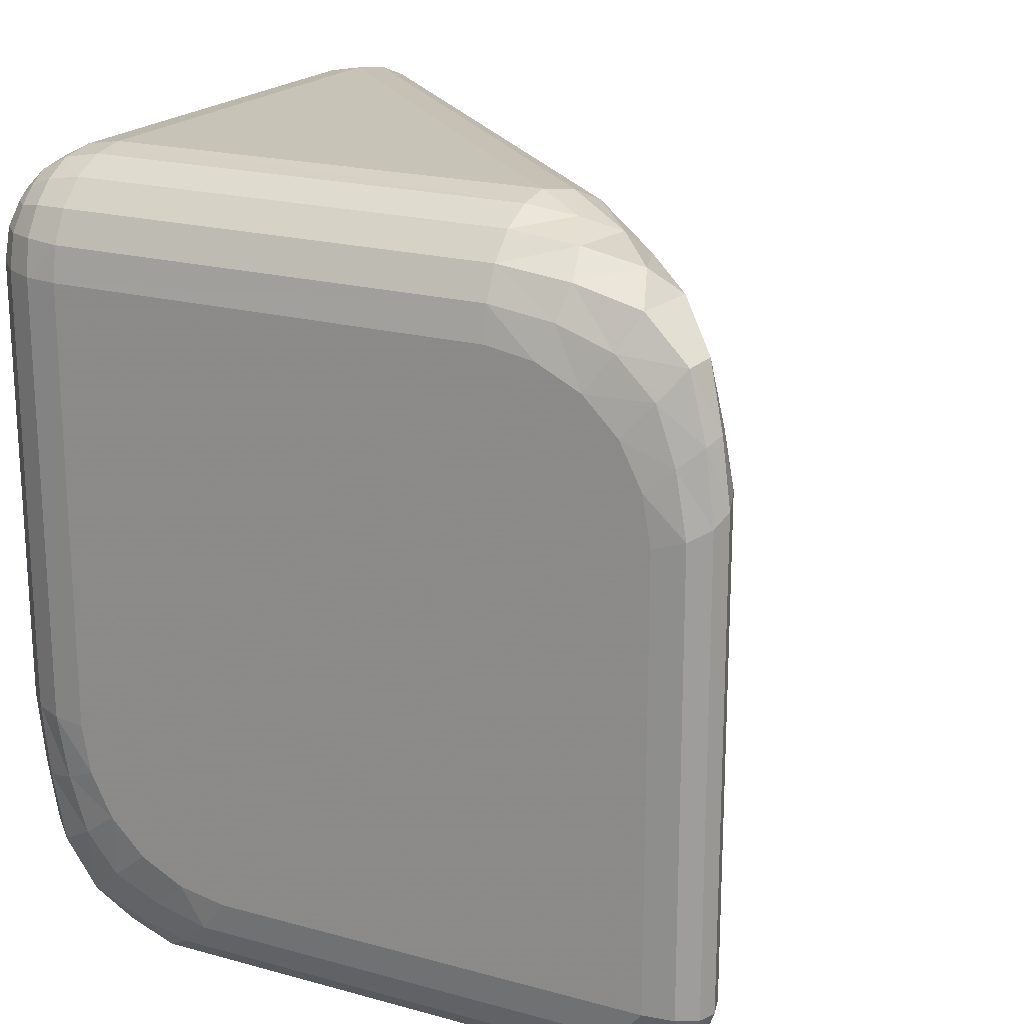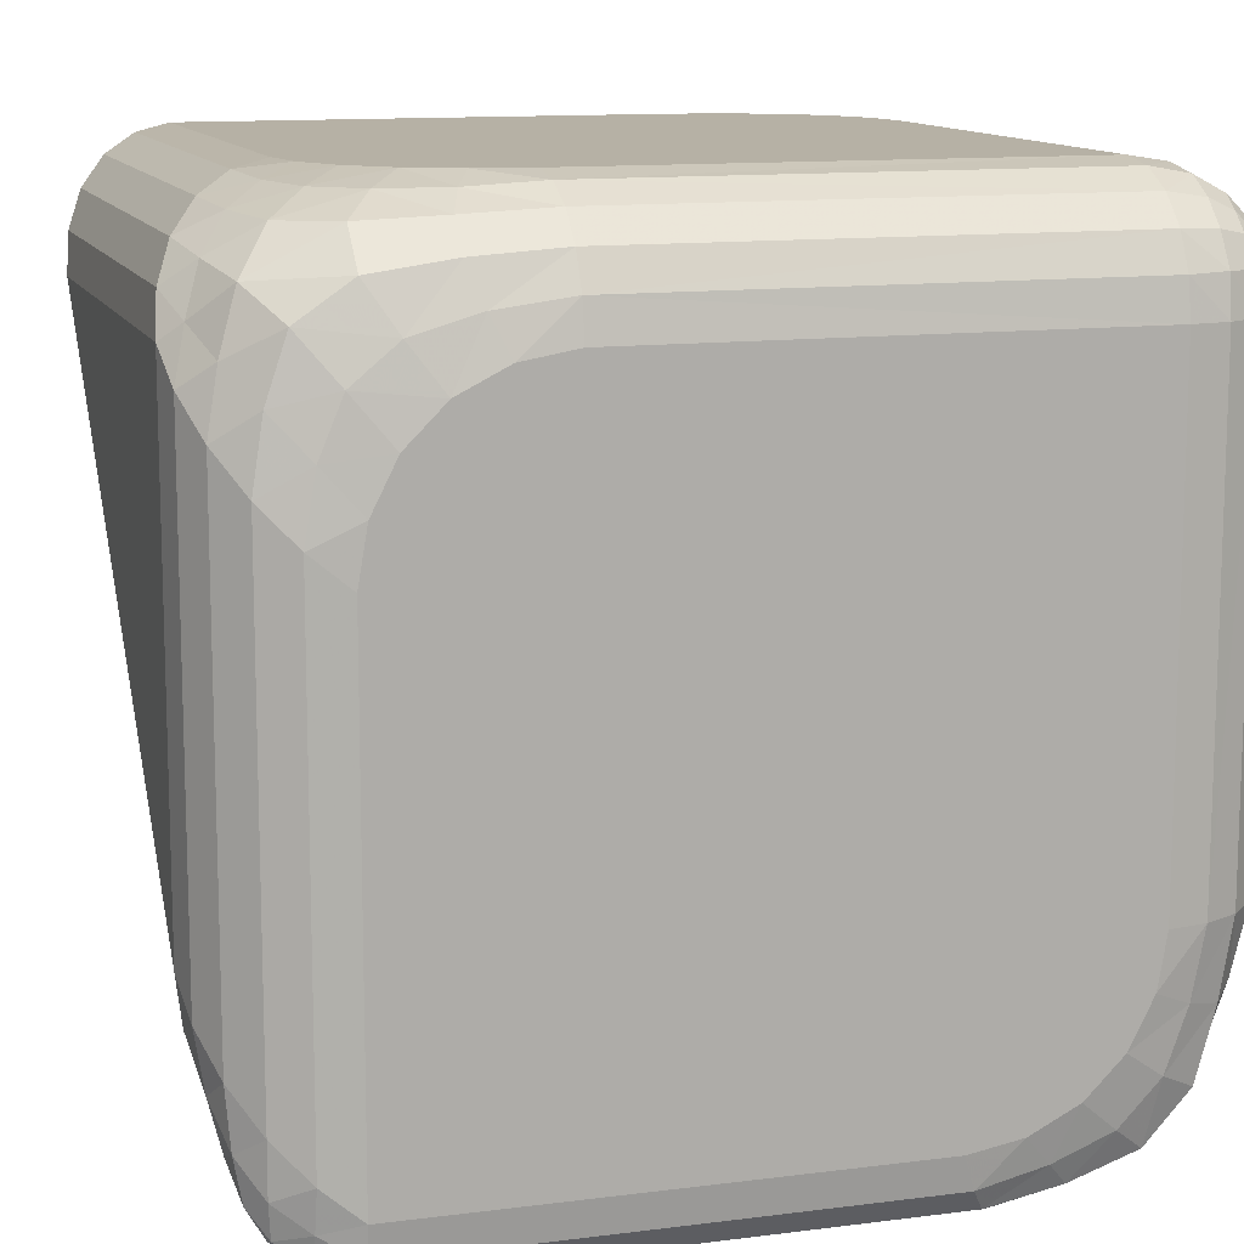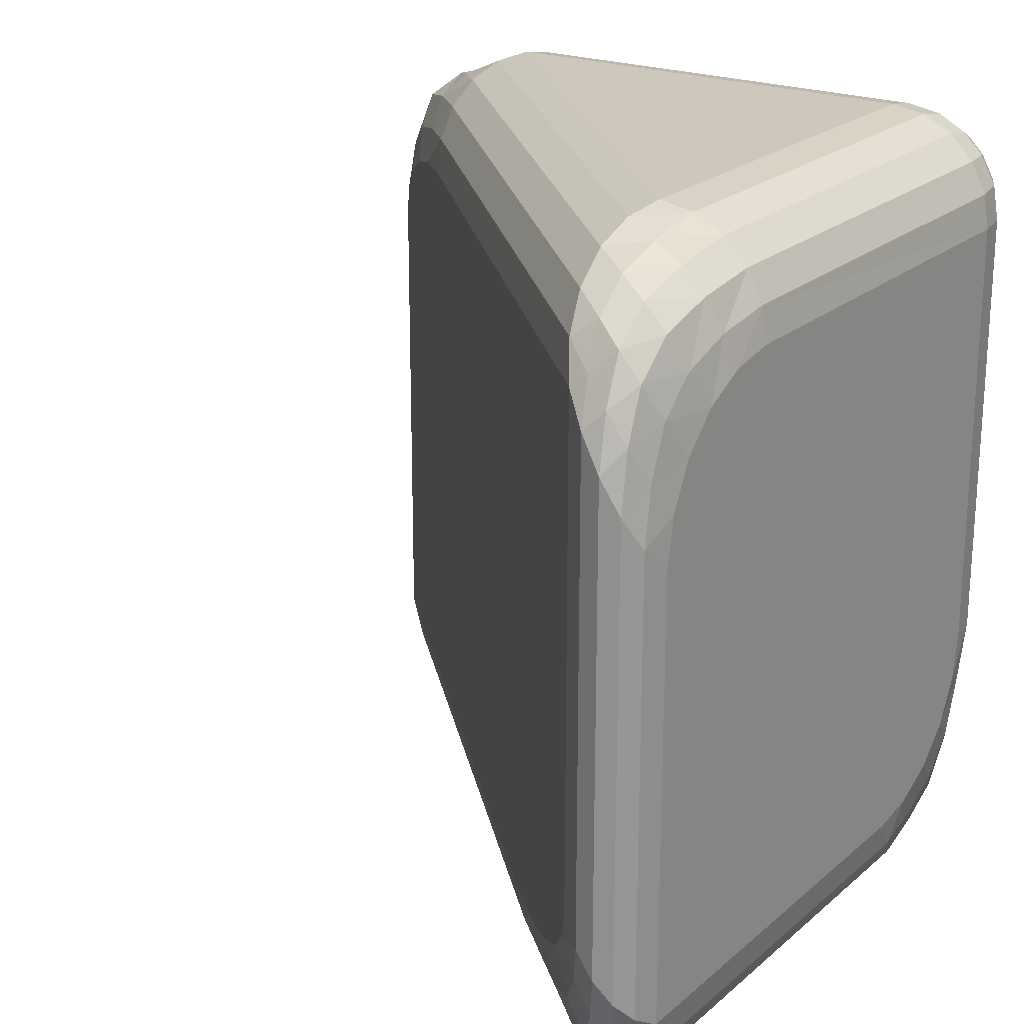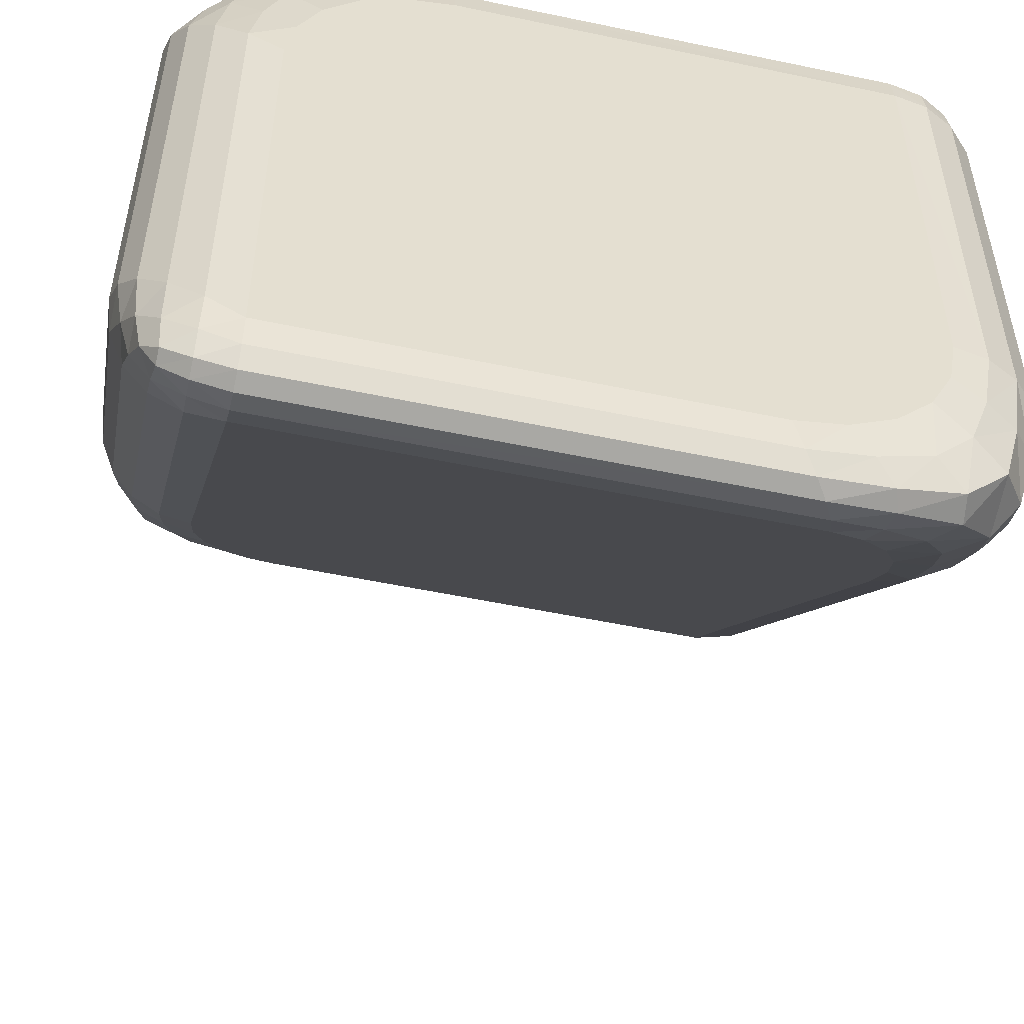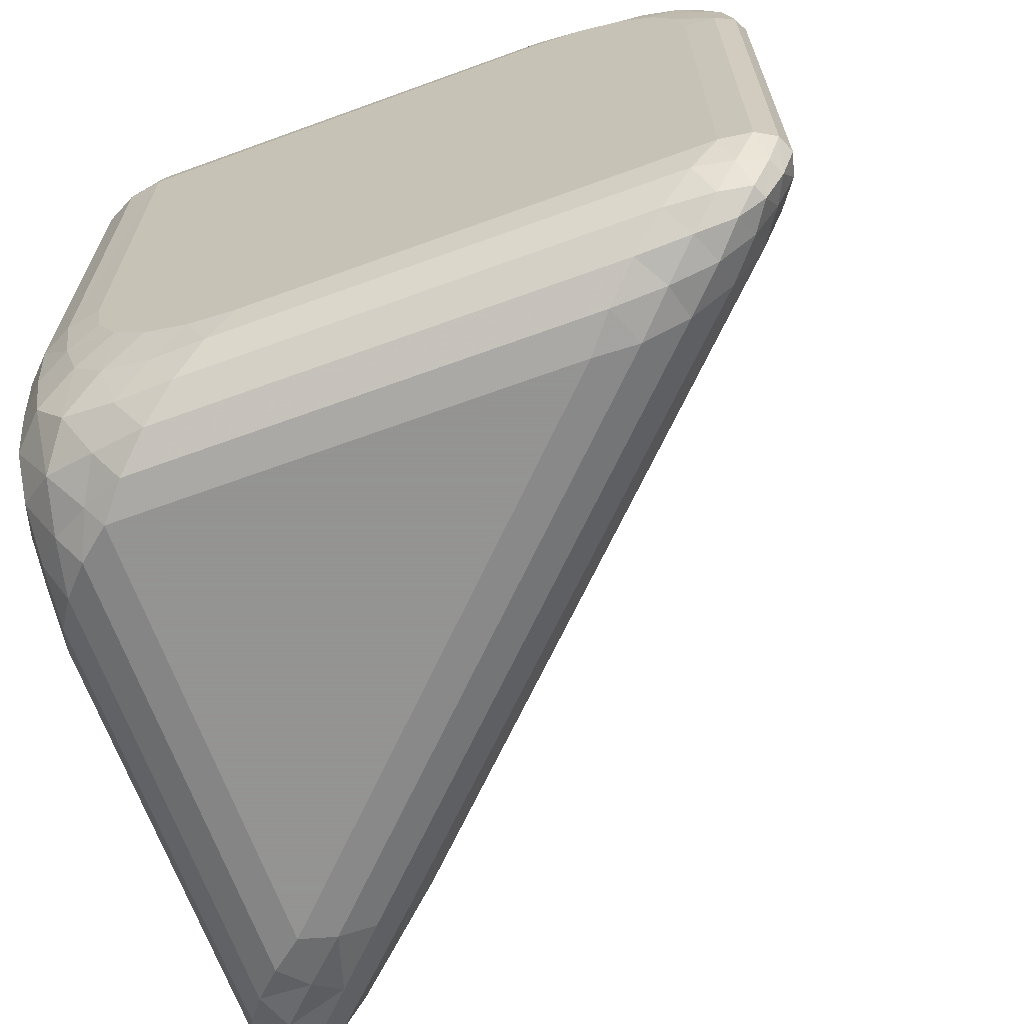
<metadata>
{"format":"obj","ext":"obj","renderer":"f3d","projection":"perspective","resolution":1024,"background":"white","views":[{"elev":19.8,"azim":-62.8,"up":"+Z"},{"elev":12.0,"azim":-107.0,"up":"+Y"},{"elev":22.0,"azim":124.7,"up":"+Z"},{"elev":-52.6,"azim":-102.8,"up":"+Y"},{"elev":-66.9,"azim":-69.9,"up":"+Z"}]}
</metadata>
<code>
o triangle
v -0.5 -0.365 -0.365
v -0.365 -0.1741 -0.5
v -0.4045 -0.4045 -0.365
v -0.4928 -0.3307 -0.4064
v -0.4739 -0.2906 -0.4441
v -0.4947 -0.402 -0.365
v -0.4849 -0.3762 -0.4072
v -0.4703 -0.3482 -0.4436
v -0.4814 -0.4258 -0.365
v -0.474 -0.409 -0.4073
v -0.4628 -0.386 -0.4404
v -0.36 -0.2276 -0.4928
v -0.3617 -0.2826 -0.4739
v -0.4064 -0.2084 -0.4928
v -0.4054 -0.2724 -0.4826
v -0.407 -0.3281 -0.4688
v -0.4441 -0.2484 -0.4739
v -0.444 -0.3128 -0.4684
v -0.4423 -0.3608 -0.4593
v -0.4344 -0.427 -0.365
v -0.4607 -0.4343 -0.365
v -0.3853 -0.3752 -0.4064
v -0.4235 -0.402 -0.4069
v -0.4541 -0.4177 -0.4073
v -0.3704 -0.3335 -0.4441
v -0.4138 -0.3713 -0.4435
v -0.4457 -0.3931 -0.4404
v -0.5 0.365 -0.1741
v -0.365 0.5 -0.1741
v -0.1741 0.5 -0.365
v -0.365 0.365 -0.5
v -0.5 0.1741 -0.365
v -0.4928 0.4065 -0.1741
v -0.4739 0.4441 -0.1741
v -0.5 0.3548 -0.2328
v -0.4886 0.3961 -0.2519
v -0.4695 0.4377 -0.2661
v -0.5 0.3281 -0.2859
v -0.4867 0.3759 -0.3209
v -0.4648 0.425 -0.3519
v -0.3548 0.5 -0.2328
v -0.3281 0.5 -0.2859
v -0.4065 0.4928 -0.1741
v -0.3966 0.488 -0.2522
v -0.3764 0.4867 -0.3211
v -0.4441 0.4739 -0.1741
v -0.4375 0.4691 -0.2661
v -0.425 0.4648 -0.3519
v -0.2084 0.4928 -0.4064
v -0.2484 0.4739 -0.4441
v -0.2328 0.5 -0.3548
v -0.2769 0.4884 -0.393
v -0.3203 0.4681 -0.4318
v -0.2859 0.5 -0.3281
v -0.3361 0.4867 -0.3683
v -0.3857 0.4638 -0.4088
v -0.4064 0.3307 -0.4928
v -0.4441 0.2906 -0.4739
v -0.3307 0.4064 -0.4928
v -0.3833 0.3833 -0.4789
v -0.4323 0.3561 -0.4611
v -0.2906 0.4441 -0.4739
v -0.356 0.4322 -0.4607
v -0.4183 0.4183 -0.4415
v -0.5 0.2328 -0.3548
v -0.5 0.2859 -0.3281
v -0.4928 0.2084 -0.4064
v -0.4879 0.2775 -0.3936
v -0.4867 0.3362 -0.3688
v -0.4739 0.2484 -0.4441
v -0.4677 0.3205 -0.4317
v -0.4638 0.3857 -0.4088
v 0.365 0.5 -0.365
v 0.4045 0.4045 -0.2392
v 0.1997 0.1997 -0.365
v 0.1741 0.365 -0.5
v 0.4017 0.4948 -0.3421
v 0.4257 0.4815 -0.3159
v 0.3307 0.4928 -0.4064
v 0.3749 0.4824 -0.3901
v 0.4087 0.4702 -0.3706
v 0.2906 0.4739 -0.4441
v 0.3433 0.4632 -0.4334
v 0.3833 0.45 -0.418
v 0.394 0.394 -0.2771
v 0.3655 0.3655 -0.3125
v 0.4268 0.4341 -0.2621
v 0.4111 0.4219 -0.3116
v 0.3871 0.3984 -0.3547
v 0.4344 0.4605 -0.2883
v 0.4203 0.4494 -0.3434
v 0.3977 0.4284 -0.3914
v 0.2072 0.2173 -0.4065
v 0.2084 0.2453 -0.4441
v 0.263 0.263 -0.3582
v 0.2788 0.2915 -0.3987
v 0.2861 0.3218 -0.4371
v 0.3202 0.3202 -0.3404
v 0.3422 0.3544 -0.3834
v 0.3531 0.3862 -0.4222
v 0.2084 0.4064 -0.4928
v 0.2484 0.4441 -0.4739
v 0.1908 0.3231 -0.4928
v 0.2468 0.3793 -0.4807
v 0.3002 0.429 -0.4639
v 0.2028 0.2819 -0.4739
v 0.2752 0.351 -0.4645
v 0.3391 0.4107 -0.4491
v -0.5 0.365 0.365
v -0.365 0.365 0.5
v -0.365 0.5 0.365
v -0.4934 0.365 0.4067
v -0.4742 0.365 0.4443
v -0.4934 0.4067 0.365
v -0.4856 0.4078 0.4081
v -0.4675 0.4064 0.4425
v -0.4742 0.4443 0.365
v -0.4674 0.4426 0.4065
v -0.4546 0.4364 0.4364
v -0.365 0.4067 0.4934
v -0.365 0.4443 0.4742
v -0.4067 0.365 0.4934
v -0.4078 0.4081 0.4856
v -0.4064 0.4425 0.4675
v -0.4443 0.365 0.4742
v -0.4426 0.4065 0.4674
v -0.4364 0.4364 0.4546
v -0.4067 0.4934 0.365
v -0.4443 0.4742 0.365
v -0.365 0.4934 0.4067
v -0.4081 0.4856 0.4078
v -0.4425 0.4675 0.4064
v -0.365 0.4742 0.4443
v -0.4065 0.4674 0.4426
v -0.4364 0.4546 0.4364
v 0.4045 0.4045 0.365
v 0.365 0.5 0.1741
v 0.1741 0.5 0.365
v 0.1741 0.365 0.5
v 0.4267 0.434 0.3305
v 0.4344 0.4605 0.2906
v 0.3752 0.3853 0.4064
v 0.4002 0.4238 0.3819
v 0.4169 0.4565 0.3535
v 0.3335 0.3704 0.4441
v 0.3663 0.415 0.4287
v 0.389 0.4527 0.4083
v 0.3548 0.5 0.2328
v 0.3281 0.5 0.2859
v 0.4015 0.4949 0.2086
v 0.387 0.4924 0.2766
v 0.3629 0.4921 0.3339
v 0.4256 0.4815 0.2485
v 0.4119 0.4795 0.3179
v 0.3876 0.4783 0.3766
v 0.1741 0.4928 0.4065
v 0.1741 0.4739 0.4441
v 0.2328 0.5 0.3548
v 0.2503 0.491 0.3948
v 0.2625 0.4748 0.4342
v 0.2859 0.5 0.3281
v 0.3169 0.4913 0.3733
v 0.3381 0.4766 0.4151
v 0.2276 0.36 0.4928
v 0.2826 0.3617 0.4739
v 0.1741 0.4065 0.4928
v 0.2484 0.4064 0.48
v 0.3157 0.409 0.4618
v 0.1741 0.4441 0.4739
v 0.2617 0.4464 0.4628
v 0.3379 0.4494 0.4446
v -0.5 -0.1741 0.365
v -0.5 -0.365 0.1741
v -0.4045 -0.4045 0.2392
v -0.1997 -0.1997 0.365
v -0.365 -0.1741 0.5
v -0.5 -0.2328 0.3548
v -0.5 -0.2859 0.3281
v -0.4928 -0.1741 0.4065
v -0.4883 -0.2499 0.3944
v -0.4878 -0.3164 0.3708
v -0.4739 -0.1741 0.4441
v -0.4682 -0.2592 0.4327
v -0.4659 -0.3379 0.4121
v -0.4948 -0.4019 0.186
v -0.4814 -0.4257 0.1995
v -0.5 -0.3548 0.2328
v -0.4908 -0.3869 0.2604
v -0.4762 -0.413 0.283
v -0.5 -0.3281 0.2859
v -0.4885 -0.3624 0.3259
v -0.4695 -0.3906 0.3608
v -0.394 -0.394 0.2771
v -0.3655 -0.3655 0.3125
v -0.4343 -0.4269 0.2273
v -0.4233 -0.4107 0.2869
v -0.401 -0.3863 0.3417
v -0.4606 -0.4343 0.2137
v -0.4526 -0.4208 0.2907
v -0.4377 -0.3991 0.3654
v -0.2173 -0.2072 0.4065
v -0.2453 -0.2084 0.4441
v -0.263 -0.263 0.3582
v -0.2925 -0.2777 0.397
v -0.3241 -0.2825 0.4344
v -0.3202 -0.3202 0.3404
v -0.3568 -0.341 0.3783
v -0.3947 -0.3514 0.415
v -0.4065 -0.1741 0.4928
v -0.4441 -0.1741 0.4739
v -0.3231 -0.1908 0.4928
v -0.3807 -0.2236 0.4793
v -0.4319 -0.2503 0.462
v -0.2819 -0.2028 0.4739
v -0.3536 -0.2639 0.462
v -0.4197 -0.3194 0.4443
f 29 111 138
f 30 137 73
f 172 109 28
f 2 31 76
f 110 176 139
f 175 74 136
f 174 3 75
f 1 7 6
f 4 8 7
f 5 18 8
f 6 10 9
f 7 11 10
f 8 19 11
f 12 14 2
f 13 15 12
f 25 16 13
f 15 17 14
f 16 18 15
f 26 19 16
f 3 23 22
f 20 24 23
f 9 24 21
f 22 26 25
f 23 27 26
f 10 27 24
f 11 19 27
f 33 35 28
f 34 36 33
f 34 47 37
f 36 38 35
f 37 39 36
f 47 40 37
f 41 43 29
f 42 44 41
f 42 55 45
f 44 46 43
f 45 47 44
f 45 56 48
f 49 51 30
f 50 52 49
f 62 53 50
f 52 54 51
f 53 55 52
f 63 56 53
f 31 60 59
f 57 61 60
f 58 71 61
f 59 63 62
f 60 64 63
f 61 72 64
f 65 67 32
f 66 68 65
f 38 69 66
f 68 70 67
f 69 71 68
f 39 72 69
f 48 64 40
f 73 80 79
f 77 81 80
f 78 91 81
f 79 83 82
f 80 84 83
f 81 92 84
f 85 87 74
f 86 88 85
f 86 99 89
f 88 90 87
f 89 91 88
f 89 100 92
f 93 95 75
f 94 96 93
f 106 97 94
f 96 98 95
f 97 99 96
f 107 100 97
f 76 104 103
f 102 104 101
f 82 105 102
f 103 107 106
f 105 107 104
f 83 108 105
f 84 100 108
f 112 114 109
f 113 115 112
f 125 116 113
f 115 117 114
f 115 119 118
f 126 119 116
f 120 122 110
f 121 123 120
f 133 124 121
f 123 125 122
f 123 127 126
f 134 127 124
f 128 130 111
f 129 131 128
f 117 132 129
f 131 133 130
f 131 135 134
f 118 135 132
f 119 127 135
f 136 143 142
f 140 144 143
f 141 154 144
f 142 146 145
f 143 147 146
f 144 155 147
f 148 150 137
f 149 151 148
f 161 152 149
f 151 153 150
f 152 154 151
f 162 155 152
f 156 158 138
f 157 159 156
f 157 170 160
f 159 161 158
f 160 162 159
f 160 171 163
f 164 166 139
f 165 167 164
f 145 168 165
f 167 169 166
f 168 170 167
f 146 171 168
f 147 163 171
f 177 179 172
f 178 180 177
f 178 191 181
f 180 182 179
f 181 183 180
f 181 192 184
f 185 187 173
f 186 188 185
f 198 189 186
f 188 190 187
f 189 191 188
f 199 192 189
f 174 196 195
f 193 197 196
f 194 207 197
f 195 199 198
f 196 200 199
f 197 208 200
f 201 203 175
f 202 204 201
f 214 205 202
f 204 206 203
f 205 207 204
f 205 216 208
f 176 212 211
f 210 212 209
f 182 213 210
f 211 215 214
f 213 215 212
f 183 216 213
f 200 208 184
f 109 179 112
f 179 113 112
f 182 125 113
f 125 209 122
f 209 110 122
f 3 195 20
f 20 198 21
f 21 186 9
f 9 185 6
f 6 173 1
f 137 77 73
f 150 78 77
f 153 90 78
f 141 87 90
f 140 74 87
f 175 85 74
f 203 86 85
f 206 98 86
f 194 95 98
f 193 75 95
f 110 166 120
f 166 121 120
f 169 133 121
f 133 156 130
f 156 111 130
f 109 33 28
f 33 117 34
f 117 46 34
f 129 43 46
f 43 111 29
f 138 41 29
f 158 42 41
f 161 54 42
f 149 51 54
f 51 137 30
f 30 79 49
f 49 82 50
f 50 102 62
f 62 101 59
f 59 76 31
f 2 103 12
f 12 106 13
f 13 94 25
f 25 93 22
f 22 75 3
f 139 211 164
f 164 214 165
f 165 202 145
f 145 201 142
f 142 175 136
f 32 187 65
f 187 66 65
f 190 38 66
f 38 177 35
f 177 28 35
f 32 4 1
f 67 5 4
f 70 17 5
f 58 14 17
f 57 2 14
f 173 32 1
f 1 4 7
f 4 5 8
f 5 17 18
f 6 7 10
f 7 8 11
f 8 18 19
f 12 15 14
f 13 16 15
f 25 26 16
f 15 18 17
f 16 19 18
f 26 27 19
f 3 20 23
f 20 21 24
f 9 10 24
f 22 23 26
f 23 24 27
f 10 11 27
f 33 36 35
f 34 37 36
f 34 46 47
f 36 39 38
f 37 40 39
f 47 48 40
f 41 44 43
f 42 45 44
f 42 54 55
f 44 47 46
f 45 48 47
f 45 55 56
f 49 52 51
f 50 53 52
f 62 63 53
f 52 55 54
f 53 56 55
f 63 64 56
f 31 57 60
f 57 58 61
f 58 70 71
f 59 60 63
f 60 61 64
f 61 71 72
f 65 68 67
f 66 69 68
f 38 39 69
f 68 71 70
f 69 72 71
f 39 40 72
f 72 40 64
f 48 56 64
f 73 77 80
f 77 78 81
f 78 90 91
f 79 80 83
f 80 81 84
f 81 91 92
f 85 88 87
f 86 89 88
f 86 98 99
f 88 91 90
f 89 92 91
f 89 99 100
f 93 96 95
f 94 97 96
f 106 107 97
f 96 99 98
f 97 100 99
f 107 108 100
f 76 101 104
f 102 105 104
f 82 83 105
f 103 104 107
f 105 108 107
f 83 84 108
f 84 92 100
f 112 115 114
f 113 116 115
f 125 126 116
f 115 118 117
f 115 116 119
f 126 127 119
f 120 123 122
f 121 124 123
f 133 134 124
f 123 126 125
f 123 124 127
f 134 135 127
f 128 131 130
f 129 132 131
f 117 118 132
f 131 134 133
f 131 132 135
f 118 119 135
f 136 140 143
f 140 141 144
f 141 153 154
f 142 143 146
f 143 144 147
f 144 154 155
f 148 151 150
f 149 152 151
f 161 162 152
f 151 154 153
f 152 155 154
f 162 163 155
f 156 159 158
f 157 160 159
f 157 169 170
f 159 162 161
f 160 163 162
f 160 170 171
f 164 167 166
f 165 168 167
f 145 146 168
f 167 170 169
f 168 171 170
f 146 147 171
f 147 155 163
f 177 180 179
f 178 181 180
f 178 190 191
f 180 183 182
f 181 184 183
f 181 191 192
f 185 188 187
f 186 189 188
f 198 199 189
f 188 191 190
f 189 192 191
f 199 200 192
f 174 193 196
f 193 194 197
f 194 206 207
f 195 196 199
f 196 197 200
f 197 207 208
f 201 204 203
f 202 205 204
f 214 215 205
f 204 207 206
f 205 208 207
f 205 215 216
f 176 209 212
f 210 213 212
f 182 183 213
f 211 212 215
f 213 216 215
f 183 184 216
f 216 184 208
f 192 200 184
f 109 172 179
f 179 182 113
f 182 210 125
f 125 210 209
f 209 176 110
f 3 174 195
f 20 195 198
f 21 198 186
f 9 186 185
f 6 185 173
f 137 150 77
f 150 153 78
f 153 141 90
f 141 140 87
f 140 136 74
f 175 203 85
f 203 206 86
f 206 194 98
f 194 193 95
f 193 174 75
f 110 139 166
f 166 169 121
f 169 157 133
f 133 157 156
f 156 138 111
f 109 114 33
f 33 114 117
f 117 129 46
f 129 128 43
f 43 128 111
f 138 158 41
f 158 161 42
f 161 149 54
f 149 148 51
f 51 148 137
f 30 73 79
f 49 79 82
f 50 82 102
f 62 102 101
f 59 101 76
f 2 76 103
f 12 103 106
f 13 106 94
f 25 94 93
f 22 93 75
f 139 176 211
f 164 211 214
f 165 214 202
f 145 202 201
f 142 201 175
f 32 173 187
f 187 190 66
f 190 178 38
f 38 178 177
f 177 172 28
f 32 67 4
f 67 70 5
f 70 58 17
f 58 57 14
f 57 31 2

</code>
